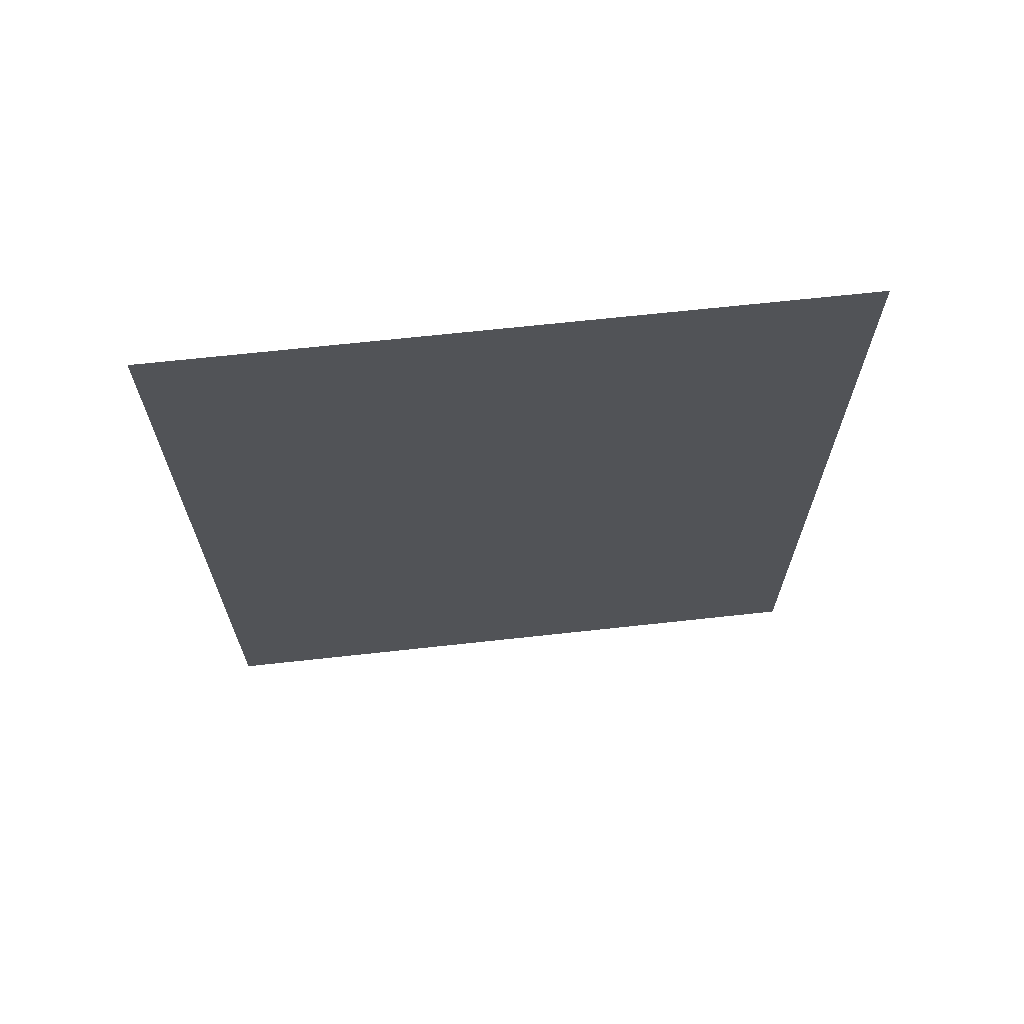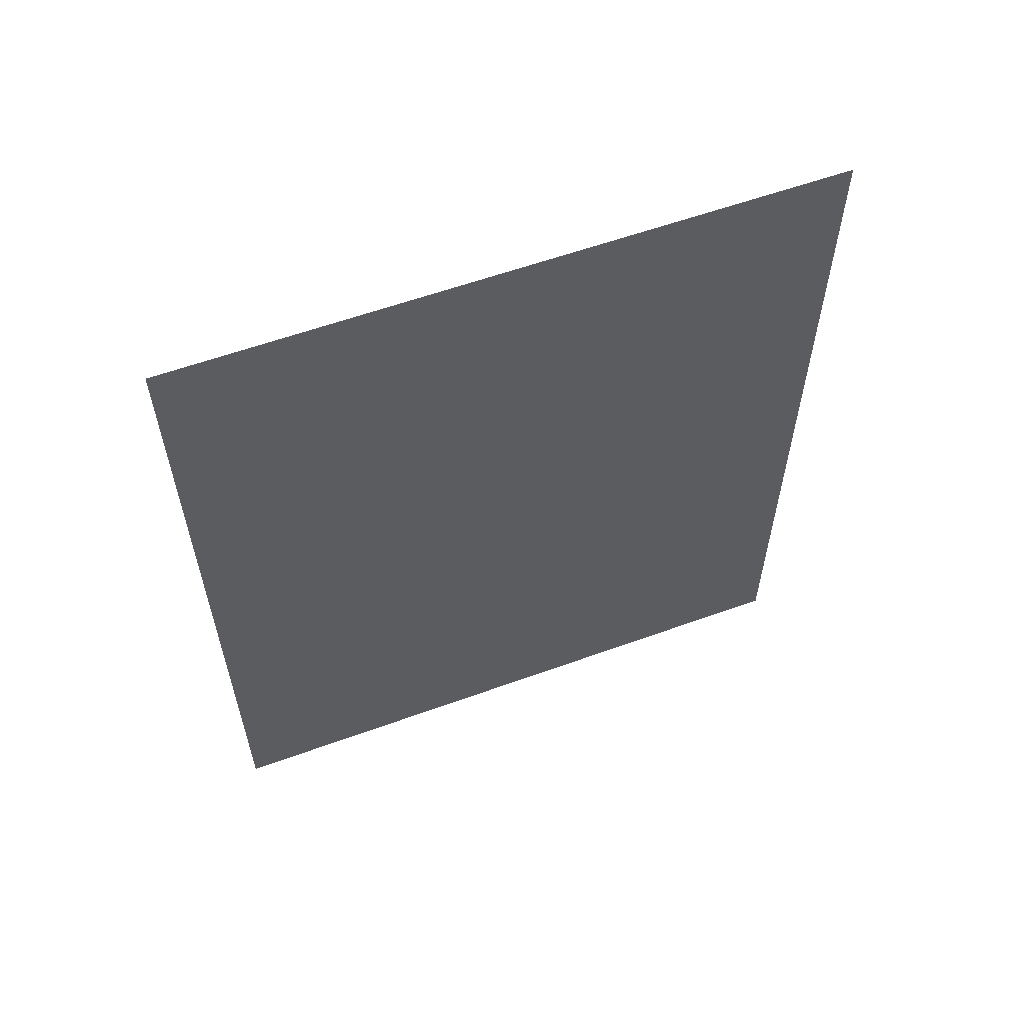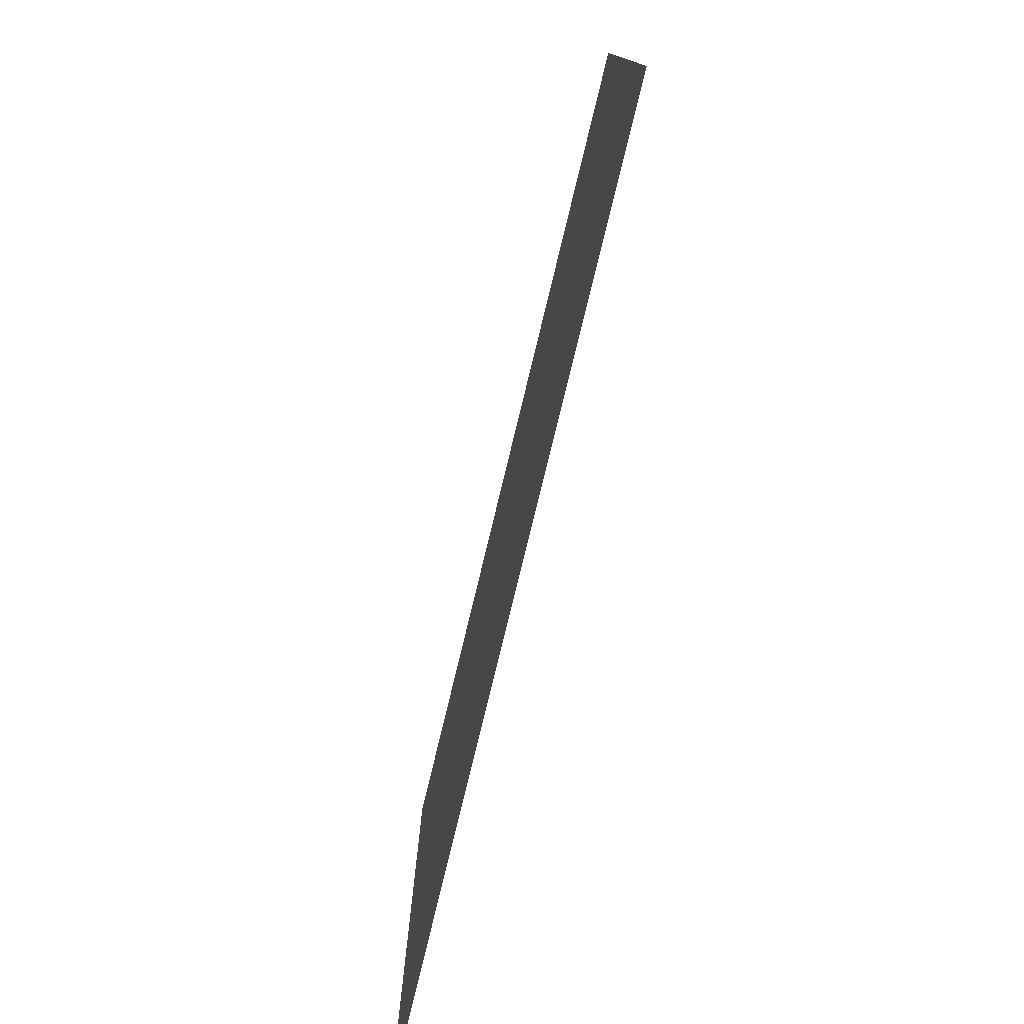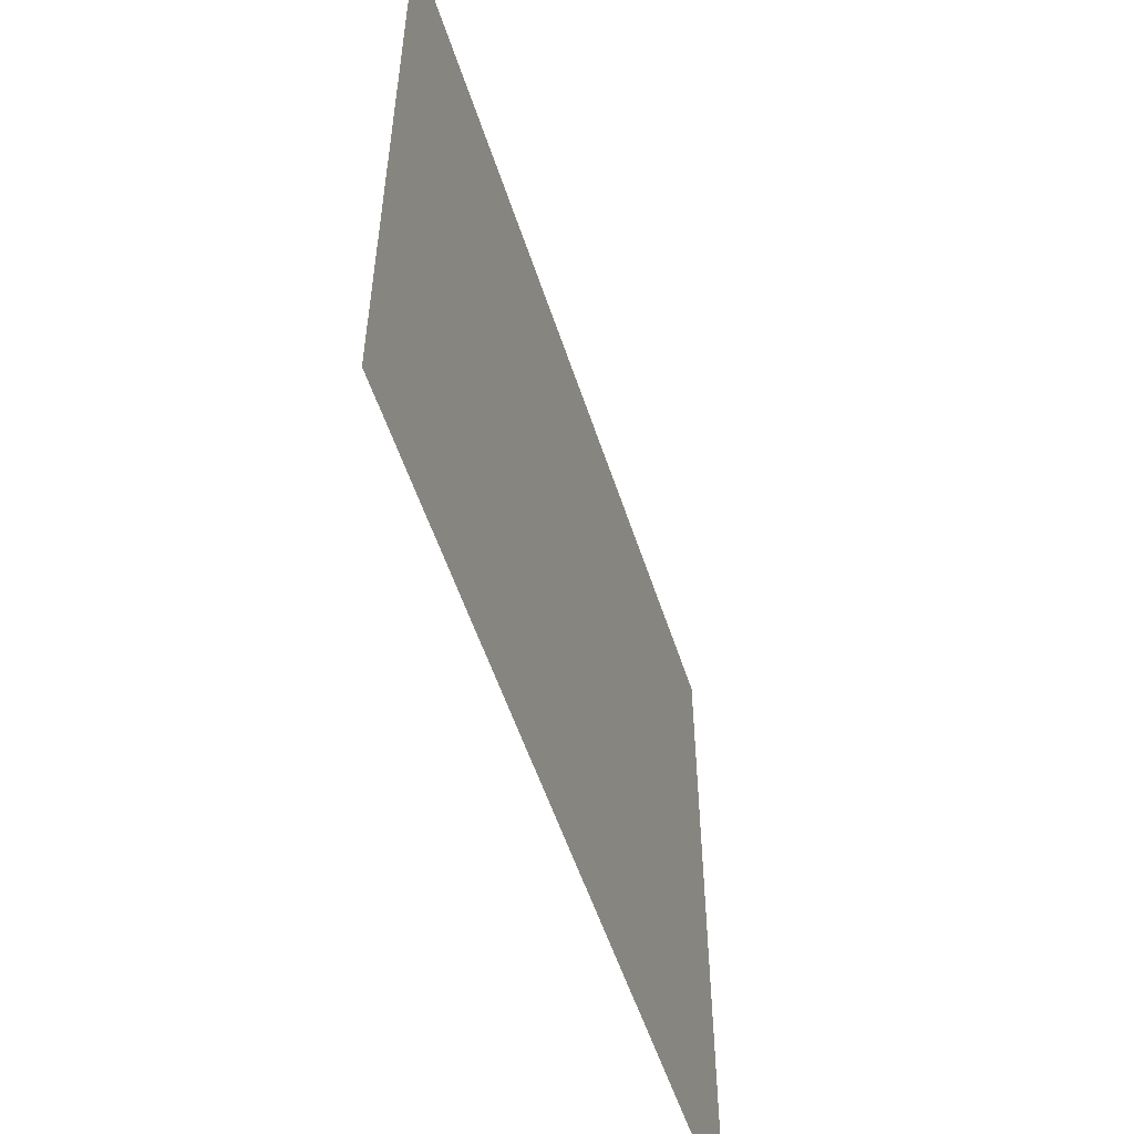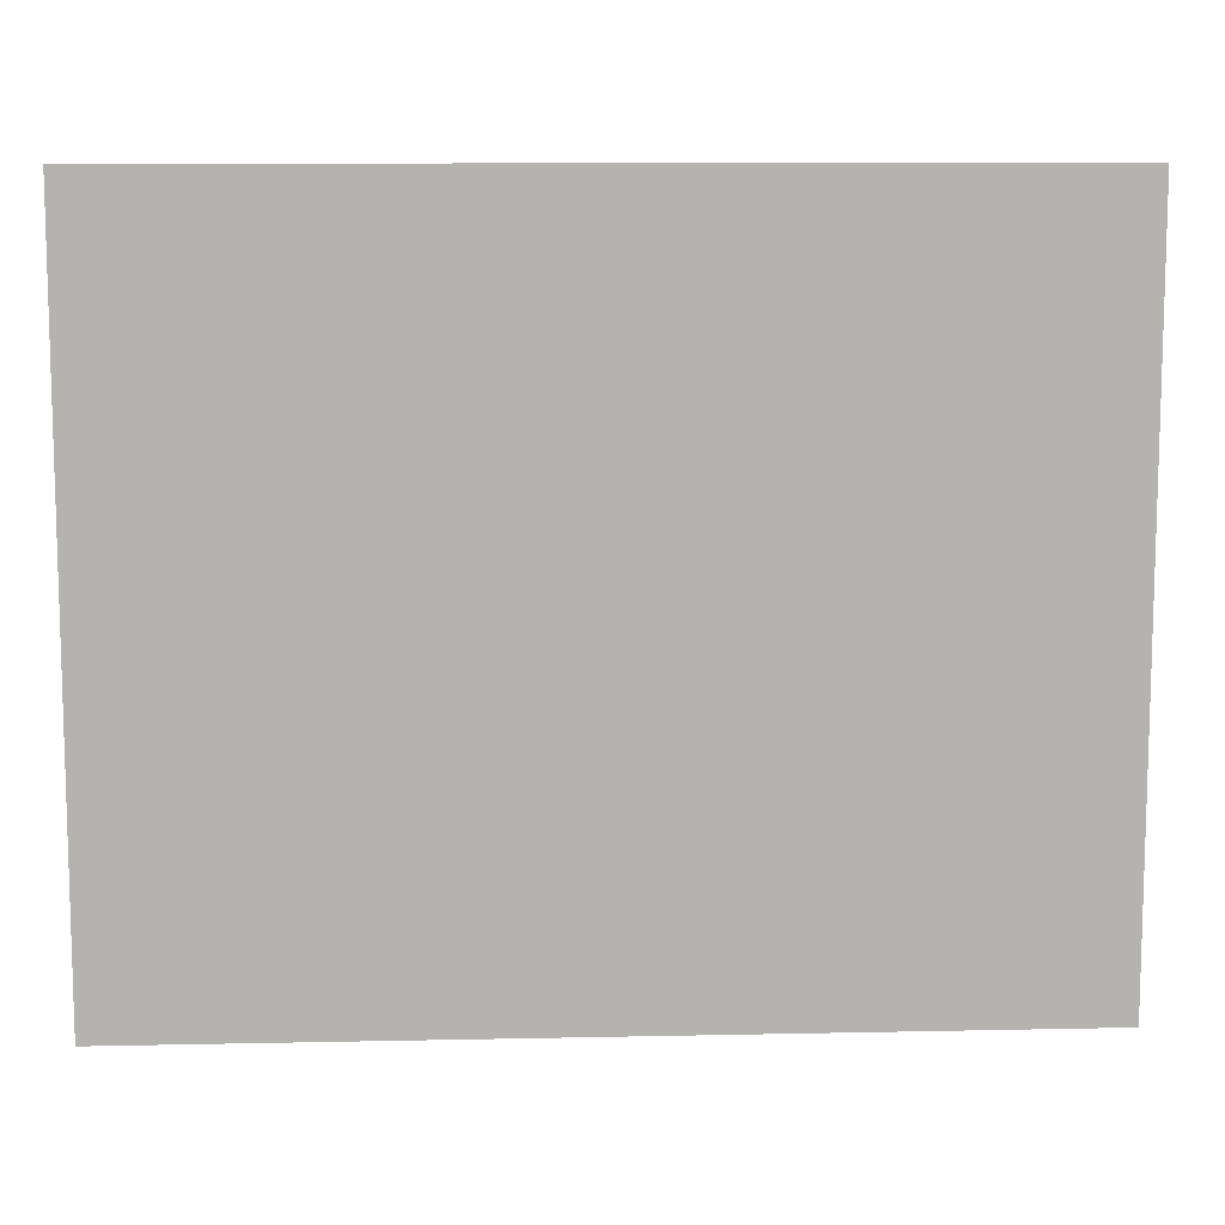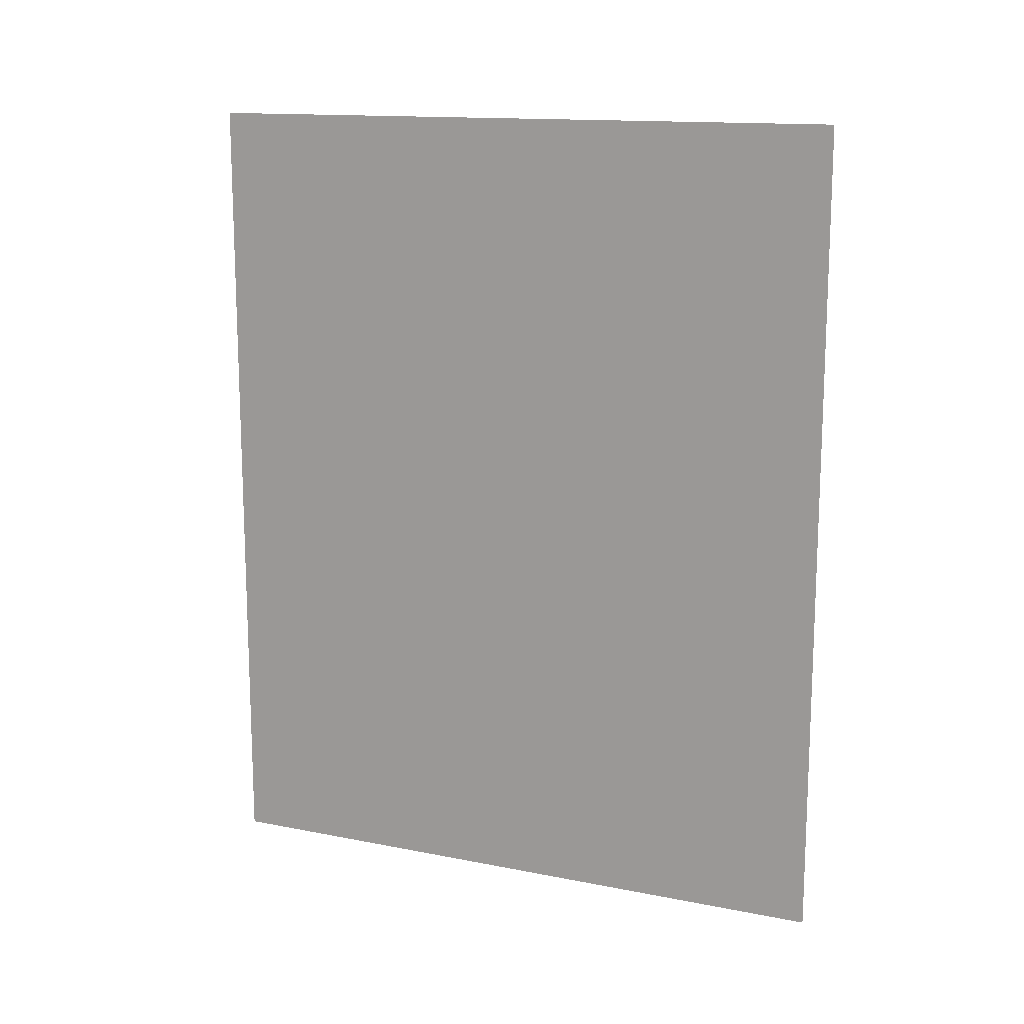
<metadata>
{"format":"obj","ext":"obj","renderer":"f3d","projection":"perspective","resolution":1024,"background":"white","views":[{"elev":67.1,"azim":83.7,"up":"+Y"},{"elev":58.8,"azim":-110.5,"up":"+Y"},{"elev":-77.8,"azim":166.4,"up":"+Z"},{"elev":-54.2,"azim":-162.2,"up":"+Z"},{"elev":10.1,"azim":86.9,"up":"+Z"},{"elev":14.1,"azim":113.6,"up":"+Y"}]}
</metadata>
<code>
o depth_mask
v -0.55 -0.525 -0.425
v -0.55 -0.525 0.425
v -0.55 0.525 0.425
v -0.55 0.525 -0.425
v -0.55 0 -0.425
v -0.55 0 0.425
v -0.55 0.525 0
v -0.55 -0.525 0
g depth_mask_1_auv
f 2 6 3 7 4 5 1 8
g depth_mask_default
f 8 1 5 4 7 3 6 2

</code>
